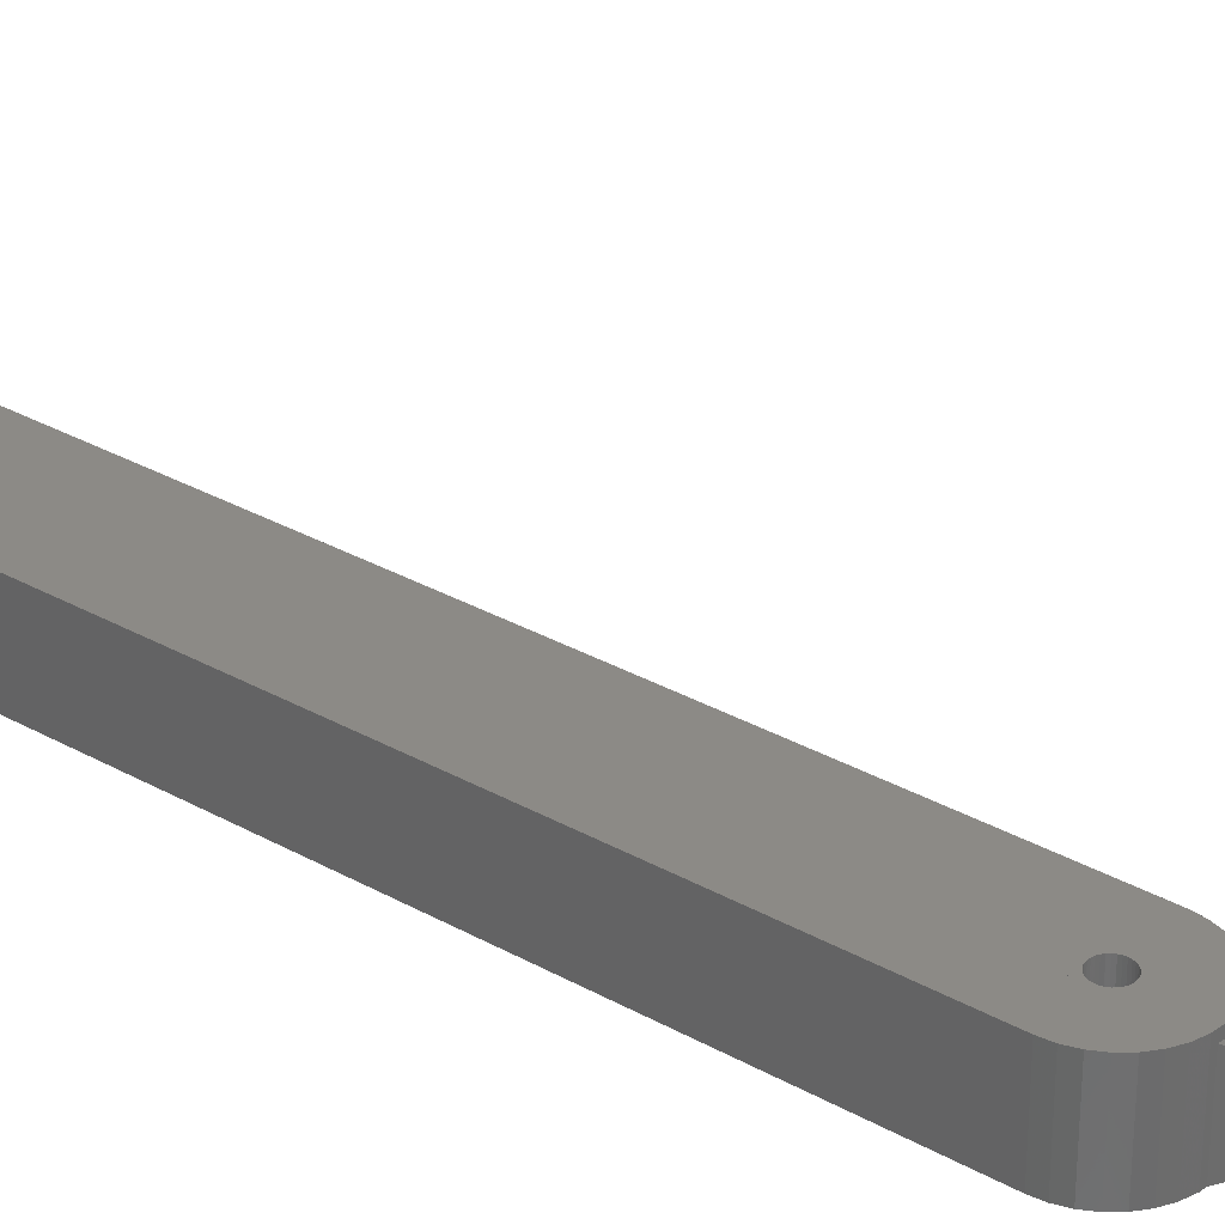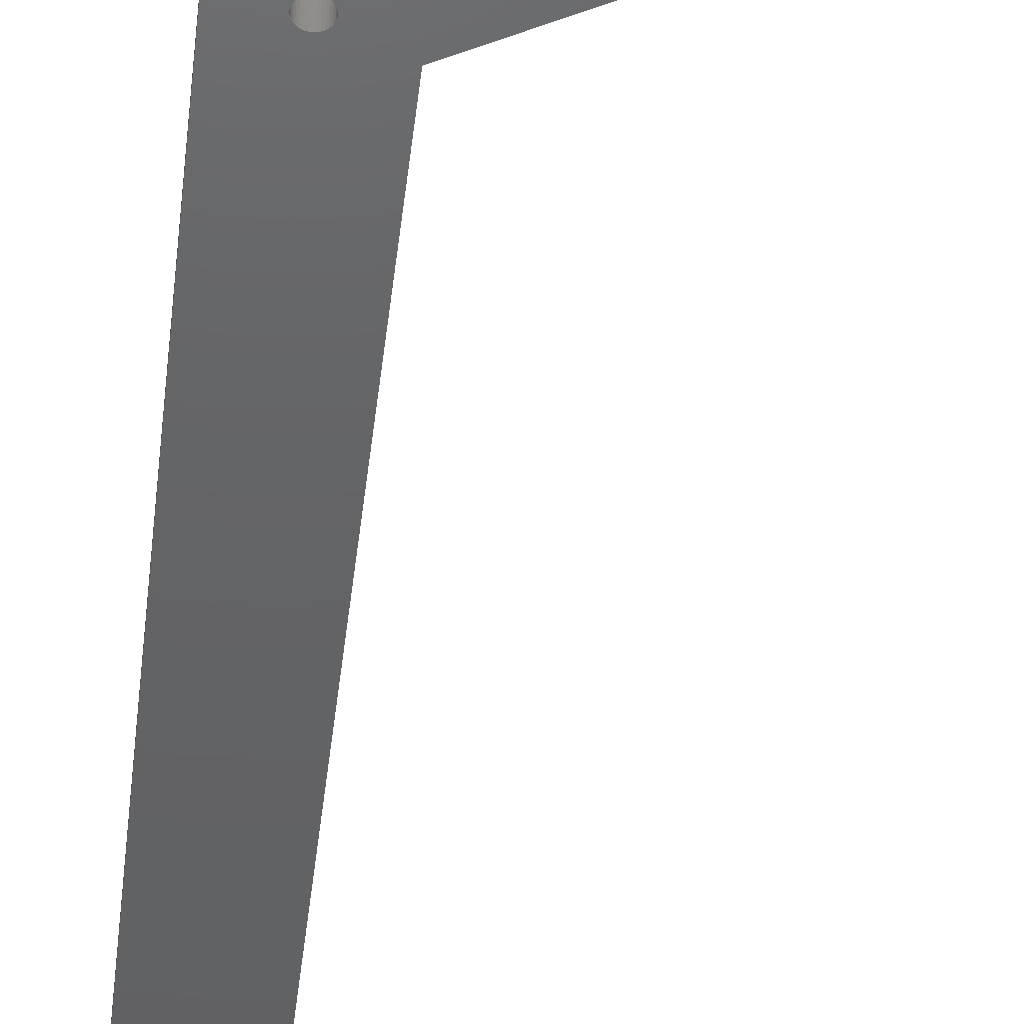
<metadata>
{"format":"stl","ext":"stl","renderer":"f3d","projection":"perspective","resolution":1024,"background":"white","views":[{"elev":31.6,"azim":-51.5,"up":"+Z"},{"elev":-44.8,"azim":-6.8,"up":"+Z"}]}
</metadata>
<code>
# stl→obj: 435 verts, 682 faces
v 1.366 119.9 0
v 2.679 119.5 0
v 3.889 118.8 0
v 4.95 117.9 0
v 5.82 116.9 0
v 6.467 115.7 0
v 6.865 114.4 0
v 7 113 0
v 7 3.32 0
v -7 3.32 0
v -7 113 0
v -6.865 114.4 0
v -6.467 115.7 0
v -5.82 116.9 0
v -4.95 117.9 0
v -3.889 118.8 0
v -2.679 119.5 0
v -1.366 119.9 0
v 8.149e-14 120 0
v 10.17 1.49 0
v -7 1.49 0
v 2.054e-15 1.49 0
v -0.2907 1.461 0
v -7 1.461 0
v 10.22 1.461 0
v 0.2907 1.461 0
v -0.5702 1.377 0
v -7 1.377 0
v 10.37 1.377 0
v 0.5702 1.377 0
v -0.8278 1.239 0
v -7 1.239 0
v 10.6 1.239 0
v 0.8278 1.239 0
v -1.054 1.054 0
v -7 1.054 0
v 10.93 1.054 0
v 1.054 1.054 0
v -1.239 0.8278 0
v -7 0.8278 0
v 11.32 0.8278 0
v 1.239 0.8278 0
v -1.377 0.5702 0
v -7 0.5702 0
v 11.76 0.5702 0
v 1.377 0.5702 0
v -1.461 0.2907 0
v -7 0.2907 0
v 12.25 0.2907 0
v 1.461 0.2907 0
v -1.49 1.421e-14 0
v -7 1.421e-14 0
v 12.75 1.421e-14 0
v 1.49 1.421e-14 0
v -1.461 -0.2907 0
v -6.971 -0.2907 0
v 13.25 -0.2907 0
v 1.461 -0.2907 0
v -1.377 -0.5702 0
v -6.944 -0.5702 0
v 13.74 -0.5702 0
v 1.377 -0.5702 0
v -1.239 -0.8278 0
v -6.918 -0.8278 0
v 14.18 -0.8278 0
v 1.239 -0.8278 0
v -1.054 -1.054 0
v -6.896 -1.054 0
v 14.57 -1.054 0
v 1.054 -1.054 0
v -0.8278 -1.239 0
v -6.878 -1.239 0
v 14.9 -1.239 0
v 0.8278 -1.239 0
v -0.5702 -1.377 0
v -6.862 -1.377 0
v -6.865 -1.366 0
v 15.13 -1.377 0
v 0.5702 -1.377 0
v -0.2907 -1.461 0
v -6.836 -1.461 0
v 15.28 -1.461 0
v 0.2907 -1.461 0
v -2.498e-15 -1.49 0
v -6.828 -1.49 0
v 15.33 -1.49 0
v 24.75 -6.926 0
v -0.7543 -6.926 0
v -1.366 -6.865 0
v -2.679 -6.467 0
v -3.889 -5.82 0
v -4.95 -4.95 0
v -5.82 -3.889 0
v -6.467 -2.679 0
v 25.66 -7.451 0
v 0.155 -7.451 0
v 25.67 -7.46 0
v 15.69 -7.46 0
v 15.4 -7.451 0
v 15.11 -7.499 0
v 0.238 -7.499 0
v 25.79 -7.527 0
v 15.98 -7.527 0
v 14.83 -7.602 0
v 0.4174 -7.602 0
v 26 -7.648 0
v 16.25 -7.648 0
v 14.58 -7.757 0
v 0.6863 -7.757 0
v 14.37 -7.958 0
v 1.034 -7.958 0
v 14.2 -8.198 0
v 1.448 -8.198 0
v 14.08 -8.465 0
v 1.912 -8.465 0
v 14.01 -8.752 0
v 2.408 -8.752 0
v 14 -9.046 0
v 2.917 -9.046 0
v 14.05 -9.336 0
v 3.42 -9.336 0
v 14.15 -9.611 0
v 3.897 -9.611 0
v 14.31 -9.861 0
v 4.329 -9.861 0
v 14.51 -10.08 0
v 4.701 -10.08 0
v 14.75 -10.25 0
v 4.998 -10.25 0
v 39.24 -15.29 0
v 40.25 -16.02 0
v 41.11 -16.93 0
v 41.77 -17.99 0
v 42.21 -19.16 0
v 42.26 -19.51 0
v 36.8 -19.51 0
v 42.29 -19.68 0
v 37.04 -19.68 0
v 42.33 -19.9 0
v 37.24 -19.9 0
v 42.37 -20.15 0
v 37.39 -20.15 0
v 42.41 -20.4 0
v 42.41 -20.42 0
v 37.5 -20.42 0
v 42.4 -20.71 0
v 37.55 -20.71 0
v 42.39 -21.01 0
v 37.54 -21.01 0
v 42.38 -21.29 0
v 37.47 -21.29 0
v 42.37 -21.56 0
v 37.35 -21.56 0
v 42.37 -21.64 0
v 42.33 -21.8 0
v 37.18 -21.8 0
v 42.29 -22 0
v 36.96 -22 0
v 35.3 -22.11 0
v 25.55 -22.11 0
v 42.25 -22.16 0
v 36.71 -22.16 0
v 35.57 -22.23 0
v 25.76 -22.23 0
v 42.22 -22.26 0
v 36.44 -22.26 0
v 35.85 -22.3 0
v 25.87 -22.3 0
v 36.15 -22.31 0
v 25.89 -22.31 0
v 42.21 -22.31 0
v 42.08 -22.86 0
v 41.57 -24 0
v 40.84 -25.02 0
v 39.93 -25.87 0
v 38.87 -26.53 0
v 37.7 -26.97 0
v 36.47 -27.17 0
v 35.22 -27.13 0
v 34 -26.85 0
v 32.86 -26.33 0
v 6.865 114.4 10
v 7 113 10
v 6.467 115.7 10
v 5.82 116.9 10
v 4.95 117.9 10
v 3.889 118.8 10
v 2.679 119.5 10
v 1.366 119.9 10
v 1.297e-13 120 10
v -1.366 119.9 10
v -2.679 119.5 10
v -3.889 118.8 10
v -4.95 117.9 10
v -5.82 116.9 10
v -6.467 115.7 10
v -6.865 114.4 10
v -7 113 10
v -7 1.776e-15 10
v -6.865 -1.366 10
v -6.467 -2.679 10
v -5.82 -3.889 10
v -4.95 -4.95 10
v -3.889 -5.82 10
v -2.679 -6.467 10
v -1.366 -6.865 10
v -1.044e-14 -7 10
v -0.7543 -6.926 10
v -0.7543 -6.926 9.051
v -1.044e-14 -7 8.972
v 7 113 7.83
v 7 3.32 7.83
v 7 113 8.632
v 7 1.876 8.632
v 7 0.4588 8.996
v 7 0 8.996
v 7 0 8.972
v 7 113 8.996
v 7 5.329e-15 10
v 1.366 -6.865 10
v 0.4559 -6.955 10
v 0.4559 -6.955 9.067
v 1.366 -6.865 8.972
v 2.679 -6.467 10
v 1.804 -6.733 10
v 1.804 -6.733 9.067
v 2.679 -6.467 8.972
v 3.889 -5.82 10
v 3.083 -6.251 10
v 3.083 -6.251 9.067
v 3.889 -5.82 8.972
v 4.95 -4.95 10
v 4.243 -5.53 10
v 4.243 -5.53 9.067
v 4.95 -4.95 8.972
v 5.82 -3.889 10
v 5.24 -4.596 10
v 5.24 -4.596 9.067
v 5.82 -3.889 8.972
v 6.467 -2.679 10
v 6.036 -3.485 10
v 6.036 -3.485 9.067
v 6.467 -2.679 8.972
v 6.865 -1.366 10
v 6.6 -2.24 10
v 6.6 -2.24 9.067
v 6.865 -1.366 8.972
v 6.91 -0.9098 10
v 6.91 -0.9098 9.067
v 37.7 -26.97 3.13
v 38.87 -26.53 3.13
v 39.93 -25.87 3.13
v 40.84 -25.02 3.13
v 41.57 -24 3.13
v 42.08 -22.86 3.13
v 42.21 -22.31 3.13
v 25.89 -22.31 3.13
v 32.86 -26.33 3.13
v 34 -26.85 3.13
v 35.22 -27.13 3.13
v 36.47 -27.17 3.13
v 36.15 -22.31 3.13
v 35.85 -22.3 3.13
v 25.87 -22.3 3.13
v 42.22 -22.26 3.13
v 36.44 -22.26 3.13
v 35.57 -22.23 3.13
v 25.76 -22.23 3.13
v 42.25 -22.16 3.13
v 36.71 -22.16 3.13
v 35.3 -22.11 3.13
v 25.55 -22.11 3.13
v 42.29 -22 3.13
v 36.96 -22 3.13
v 42.33 -21.8 3.13
v 37.18 -21.8 3.13
v 42.37 -21.64 3.13
v 42.37 -21.56 3.13
v 37.35 -21.56 3.13
v 42.38 -21.29 3.13
v 37.47 -21.29 3.13
v 42.39 -21.01 3.13
v 37.54 -21.01 3.13
v 42.4 -20.71 3.13
v 37.55 -20.71 3.13
v 42.41 -20.42 3.13
v 37.5 -20.42 3.13
v 42.41 -20.4 3.13
v 42.37 -20.15 3.13
v 37.39 -20.15 3.13
v 42.33 -19.9 3.13
v 37.24 -19.9 3.13
v 42.29 -19.68 3.13
v 37.04 -19.68 3.13
v 42.26 -19.51 3.13
v 36.8 -19.51 3.13
v 14.75 -10.25 3.13
v 4.998 -10.25 3.13
v 14.51 -10.08 3.13
v 4.701 -10.08 3.13
v 14.31 -9.861 3.13
v 4.329 -9.861 3.13
v 14.17 -9.646 3.13
v 4.757 -9.646 3.13
v 4.272 -9.828 3.13
v 14.15 -9.611 3.13
v 4.812 -9.611 3.13
v 14.05 -9.336 3.13
v 5.255 -9.336 3.13
v 14 -9.046 3.13
v 5.721 -9.046 3.13
v 14.01 -8.752 3.13
v 6.194 -8.752 3.13
v 14.06 -8.532 3.13
v 6.547 -8.532 3.13
v 14.08 -8.465 3.13
v 6.618 -8.465 3.13
v 14.2 -8.198 3.13
v 6.904 -8.198 3.13
v 14.37 -7.958 3.13
v 7.16 -7.958 3.13
v 14.58 -7.757 3.13
v 7.374 -7.757 3.13
v 42.21 -19.16 3.13
v 41.77 -17.99 3.13
v 41.11 -16.93 3.13
v 40.25 -16.02 3.13
v 39.24 -15.29 3.13
v 26 -7.648 3.13
v 16.25 -7.648 3.13
v 14.83 -7.602 3.13
v 7.54 -7.602 3.13
v 25.79 -7.527 3.13
v 15.98 -7.527 3.13
v 15.11 -7.499 3.13
v 7.651 -7.499 3.13
v 25.67 -7.46 3.13
v 15.69 -7.46 3.13
v 15.4 -7.451 3.13
v 7.702 -7.451 3.13
v 25.66 -7.451 3.13
v 25.03 -7.091 3.13
v 8.086 -7.091 3.13
v 22.06 -5.377 3.13
v 9.314 -5.377 3.13
v 18.74 -3.457 3.13
v 10.18 -3.457 3.13
v 15.18 -1.404 3.13
v 10.66 -1.404 3.13
v 11.53 0.7034 3.13
v 10.73 0.7034 3.13
v 10.65 1.214 3.13
v -0.7543 -6.926 3.13
v 7 3.32 3.13
v 8.708 2.333 5.858
v 1.825 -6.812 8.938
v 0.4569 -6.972 9.041
v 0.5015 -7.651 7.973
v 2.333 -8.708 5.858
v 0.4595 -7.011 8.979
v -0.652 -6.985 8.963
v 7.011 0.4595 8.979
v 6.979 -0.9187 8.959
v 6.939 -0.9136 9.021
v 6.716 -2.28 8.875
v 6.601 -2.241 9.065
v 6.193 -3.576 8.782
v 5.431 -4.763 8.669
v 7.484 -7.655 3.13
v 4.331 -5.644 8.841
v 3.132 -6.35 8.893
v 1.49 0 10
v 1.461 0.2907 10
v 1.377 0.5702 10
v 1.239 0.8278 10
v 1.054 1.054 10
v 0.8278 1.239 10
v 0.5702 1.377 10
v 0.2907 1.461 10
v 1.11e-16 1.49 10
v -0.2907 1.461 10
v -0.5702 1.377 10
v -0.8278 1.239 10
v -1.054 1.054 10
v -1.239 0.8278 10
v -1.377 0.5702 10
v -1.461 0.2907 10
v -1.49 1.665e-16 10
v -1.461 -0.2907 10
v -1.377 -0.5702 10
v -1.239 -0.8278 10
v -1.054 -1.054 10
v -0.8278 -1.239 10
v -0.5702 -1.377 10
v -0.2907 -1.461 10
v -2.498e-16 -1.49 10
v 0.2907 -1.461 10
v 0.5702 -1.377 10
v 0.8278 -1.239 10
v 1.054 -1.054 10
v 1.239 -0.8278 10
v 1.377 -0.5702 10
v 1.461 -0.2907 10
v 6.828 -1.49 10
v -6.828 -1.49 10
v -6.836 -1.461 10
v 6.836 -1.461 10
v -6.862 -1.377 10
v 6.862 -1.377 10
v -6.878 -1.239 10
v 6.878 -1.239 10
v -6.896 -1.054 10
v 6.896 -1.054 10
v -6.918 -0.8278 10
v 6.918 -0.8278 10
v -6.944 -0.5702 10
v 6.944 -0.5702 10
v -6.971 -0.2907 10
v 6.971 -0.2907 10
v -7 0.2907 10
v 7 0.2907 10
v -7 0.5702 10
v 7 0.5702 10
v -7 0.8278 10
v 7 0.8278 10
v -7 1.054 10
v 7 1.054 10
v -7 1.239 10
v 7 1.239 10
v -7 1.377 10
v 7 1.377 10
v -7 1.461 10
v 7 1.461 10
v -7 1.49 10
v 7 1.49 10
f 1 2 3
f 1 3 4
f 1 4 5
f 1 5 6
f 1 6 7
f 1 7 8
f 1 8 9
f 1 9 10
f 1 10 11
f 1 11 12
f 1 12 13
f 1 13 14
f 1 14 15
f 1 15 16
f 1 16 17
f 1 17 18
f 1 18 19
f 9 20 21
f 9 21 10
f 22 23 24
f 22 24 21
f 20 25 26
f 20 26 22
f 23 27 28
f 23 28 24
f 25 29 30
f 25 30 26
f 27 31 32
f 27 32 28
f 29 33 34
f 29 34 30
f 31 35 36
f 31 36 32
f 33 37 38
f 33 38 34
f 35 39 40
f 35 40 36
f 37 41 42
f 37 42 38
f 39 43 44
f 39 44 40
f 41 45 46
f 41 46 42
f 43 47 48
f 43 48 44
f 45 49 50
f 45 50 46
f 47 51 52
f 47 52 48
f 49 53 54
f 49 54 50
f 51 55 56
f 51 56 52
f 53 57 58
f 53 58 54
f 55 59 60
f 55 60 56
f 57 61 62
f 57 62 58
f 59 63 64
f 59 64 60
f 61 65 66
f 61 66 62
f 63 67 68
f 63 68 64
f 65 69 70
f 65 70 66
f 67 71 72
f 67 72 68
f 69 73 74
f 69 74 70
f 71 75 76
f 71 76 77
f 71 77 72
f 73 78 79
f 73 79 74
f 75 80 81
f 75 81 76
f 78 82 83
f 78 83 79
f 80 84 85
f 80 85 81
f 82 86 84
f 82 84 83
f 86 87 88
f 86 88 89
f 86 89 90
f 86 90 91
f 86 91 92
f 86 92 93
f 86 93 94
f 86 94 85
f 87 95 96
f 87 96 88
f 95 97 98
f 95 98 99
f 99 100 101
f 99 101 96
f 97 102 103
f 97 103 98
f 100 104 105
f 100 105 101
f 102 106 107
f 102 107 103
f 104 108 109
f 104 109 105
f 108 110 111
f 108 111 109
f 110 112 113
f 110 113 111
f 112 114 115
f 112 115 113
f 114 116 117
f 114 117 115
f 116 118 119
f 116 119 117
f 118 120 121
f 118 121 119
f 120 122 123
f 120 123 121
f 122 124 125
f 122 125 123
f 124 126 127
f 124 127 125
f 126 128 129
f 126 129 127
f 106 130 131
f 106 131 132
f 106 132 133
f 106 133 134
f 106 134 135
f 106 135 136
f 106 136 107
f 135 137 138
f 135 138 136
f 137 139 140
f 137 140 138
f 139 141 142
f 139 142 140
f 141 143 144
f 141 144 145
f 141 145 142
f 144 146 147
f 144 147 145
f 146 148 149
f 146 149 147
f 148 150 151
f 148 151 149
f 150 152 153
f 150 153 151
f 152 154 155
f 152 155 156
f 152 156 153
f 155 157 158
f 155 158 156
f 128 159 160
f 128 160 129
f 157 161 162
f 157 162 158
f 159 163 164
f 159 164 160
f 161 165 166
f 161 166 162
f 163 167 168
f 163 168 164
f 167 169 170
f 167 170 168
f 165 171 169
f 165 169 166
f 171 172 173
f 171 173 174
f 171 174 175
f 171 175 176
f 171 176 177
f 171 177 178
f 171 178 179
f 171 179 180
f 171 180 181
f 171 181 170
f 182 183 8
f 182 8 7
f 184 182 7
f 184 7 6
f 185 184 6
f 185 6 5
f 186 185 5
f 186 5 4
f 187 186 4
f 187 4 3
f 188 187 3
f 188 3 2
f 189 188 2
f 189 2 1
f 190 189 1
f 190 1 19
f 191 190 19
f 191 19 18
f 192 191 18
f 192 18 17
f 193 192 17
f 193 17 16
f 194 193 16
f 194 16 15
f 195 194 15
f 195 15 14
f 196 195 14
f 196 14 13
f 197 196 13
f 197 13 12
f 198 197 12
f 198 12 11
f 198 11 52
f 198 52 199
f 200 199 52
f 200 52 77
f 201 200 77
f 201 77 94
f 202 201 94
f 202 94 93
f 203 202 93
f 203 93 92
f 204 203 92
f 204 92 91
f 205 204 91
f 205 91 90
f 206 205 90
f 206 90 89
f 207 208 209
f 207 209 210
f 208 206 89
f 208 89 88
f 8 211 212
f 8 212 9
f 211 213 214
f 211 214 212
f 215 216 217
f 213 218 215
f 213 215 214
f 218 183 219
f 218 219 216
f 220 221 222
f 220 222 223
f 221 207 210
f 221 210 222
f 224 225 226
f 224 226 227
f 225 220 223
f 225 223 226
f 228 229 230
f 228 230 231
f 229 224 227
f 229 227 230
f 232 233 234
f 232 234 235
f 233 228 231
f 233 231 234
f 236 237 238
f 236 238 239
f 237 232 235
f 237 235 238
f 240 241 242
f 240 242 243
f 241 236 239
f 241 239 242
f 244 245 246
f 244 246 247
f 245 240 243
f 245 243 246
f 219 248 249
f 219 249 217
f 248 244 247
f 248 247 249
f 250 251 252
f 250 252 253
f 250 253 254
f 250 254 255
f 250 255 256
f 250 256 257
f 250 257 258
f 250 258 259
f 250 259 260
f 250 260 261
f 262 263 264
f 262 264 257
f 256 265 266
f 256 266 262
f 263 267 268
f 263 268 264
f 265 269 270
f 265 270 266
f 267 271 272
f 267 272 268
f 269 273 274
f 269 274 270
f 273 275 276
f 273 276 274
f 275 277 278
f 275 278 279
f 275 279 276
f 278 280 281
f 278 281 279
f 280 282 283
f 280 283 281
f 282 284 285
f 282 285 283
f 284 286 287
f 284 287 285
f 286 288 289
f 286 289 290
f 286 290 287
f 289 291 292
f 289 292 290
f 291 293 294
f 291 294 292
f 293 295 296
f 293 296 294
f 271 297 298
f 271 298 272
f 297 299 300
f 297 300 298
f 299 301 302
f 299 302 300
f 301 303 304
f 301 304 305
f 301 305 302
f 303 306 307
f 303 307 304
f 306 308 309
f 306 309 307
f 308 310 311
f 308 311 309
f 310 312 313
f 310 313 311
f 312 314 315
f 312 315 313
f 314 316 317
f 314 317 315
f 316 318 319
f 316 319 317
f 318 320 321
f 318 321 319
f 320 322 323
f 320 323 321
f 295 324 325
f 295 325 326
f 295 326 327
f 295 327 328
f 295 328 329
f 295 329 330
f 295 330 296
f 322 331 332
f 322 332 323
f 329 333 334
f 329 334 330
f 331 335 336
f 331 336 332
f 333 337 338
f 333 338 334
f 335 339 340
f 335 340 336
f 337 341 339
f 337 339 338
f 341 342 343
f 341 343 340
f 342 344 345
f 342 345 343
f 344 346 347
f 344 347 345
f 346 348 349
f 346 349 347
f 348 350 351
f 348 351 349
f 350 352 351
f 259 258 181
f 259 181 180
f 260 259 180
f 260 180 179
f 261 260 179
f 261 179 178
f 250 261 178
f 250 178 177
f 251 250 177
f 251 177 176
f 252 251 176
f 252 176 175
f 253 252 175
f 253 175 174
f 254 253 174
f 254 174 173
f 255 254 173
f 255 173 172
f 277 255 172
f 277 172 154
f 288 277 154
f 288 154 143
f 324 288 143
f 324 143 134
f 325 324 134
f 325 134 133
f 326 325 133
f 326 133 132
f 327 326 132
f 327 132 131
f 328 327 131
f 328 131 130
f 320 318 112
f 320 112 110
f 318 316 114
f 318 114 112
f 316 312 116
f 316 116 114
f 312 310 118
f 312 118 116
f 310 308 120
f 310 120 118
f 308 306 122
f 308 122 120
f 306 301 124
f 306 124 122
f 301 299 126
f 301 126 124
f 299 297 128
f 299 128 126
f 271 159 128
f 271 128 297
f 271 267 163
f 271 163 159
f 267 263 167
f 267 167 163
f 263 262 169
f 263 169 167
f 262 266 166
f 262 166 169
f 266 270 162
f 266 162 166
f 270 274 158
f 270 158 162
f 274 276 156
f 274 156 158
f 276 279 153
f 276 153 156
f 279 281 151
f 279 151 153
f 281 283 149
f 281 149 151
f 283 285 147
f 283 147 149
f 285 287 145
f 285 145 147
f 287 290 142
f 287 142 145
f 290 292 140
f 290 140 142
f 292 294 138
f 292 138 140
f 294 296 136
f 294 136 138
f 136 296 330
f 136 330 107
f 330 334 103
f 330 103 107
f 334 338 98
f 334 98 103
f 338 339 99
f 338 99 98
f 339 335 100
f 339 100 99
f 335 331 104
f 335 104 100
f 331 322 108
f 331 108 104
f 322 320 110
f 322 110 108
f 181 258 353
f 181 353 88
f 354 328 130
f 354 130 9
f 212 214 355
f 356 357 358
f 356 358 359
f 223 222 357
f 356 226 223
f 360 361 358
f 360 222 210
f 210 209 361
f 362 363 349
f 362 349 351
f 362 215 217
f 217 249 363
f 364 365 347
f 364 347 349
f 364 249 247
f 247 246 365
f 366 367 345
f 366 345 347
f 366 246 243
f 243 242 367
f 242 239 368
f 242 368 343
f 242 343 345
f 239 238 368
f 238 235 369
f 238 369 343
f 235 234 315
f 235 315 369
f 212 355 352
f 212 352 354
f 305 359 358
f 305 358 209
f 305 209 353
f 352 355 214
f 352 214 215
f 352 215 351
f 315 370 231
f 315 231 230
f 315 230 304
f 370 234 231
f 304 371 227
f 304 227 226
f 304 226 359
f 304 359 305
f 371 230 227
f 372 373 50
f 372 50 54
f 373 374 46
f 373 46 50
f 374 375 42
f 374 42 46
f 375 376 38
f 375 38 42
f 376 377 34
f 376 34 38
f 377 378 30
f 377 30 34
f 378 379 26
f 378 26 30
f 379 380 22
f 379 22 26
f 380 381 23
f 380 23 22
f 381 382 27
f 381 27 23
f 382 383 31
f 382 31 27
f 383 384 35
f 383 35 31
f 384 385 39
f 384 39 35
f 385 386 43
f 385 43 39
f 386 387 47
f 386 47 43
f 387 388 51
f 387 51 47
f 388 389 55
f 388 55 51
f 389 390 59
f 389 59 55
f 390 391 63
f 390 63 59
f 391 392 67
f 391 67 63
f 392 393 71
f 392 71 67
f 393 394 75
f 393 75 71
f 394 395 80
f 394 80 75
f 395 396 84
f 395 84 80
f 396 397 83
f 396 83 84
f 397 398 79
f 397 79 83
f 398 399 74
f 398 74 79
f 399 400 70
f 399 70 74
f 400 401 66
f 400 66 70
f 401 402 62
f 401 62 66
f 402 403 58
f 402 58 62
f 403 372 54
f 403 54 58
f 220 224 228
f 220 228 232
f 220 232 236
f 220 236 240
f 220 240 404
f 220 404 405
f 220 405 201
f 220 201 202
f 220 202 203
f 220 203 204
f 220 204 205
f 220 205 206
f 220 206 207
f 396 395 406
f 396 406 405
f 404 407 397
f 404 397 396
f 395 394 408
f 395 408 406
f 407 409 398
f 407 398 397
f 394 393 410
f 394 410 200
f 394 200 408
f 409 244 411
f 409 411 399
f 409 399 398
f 393 392 412
f 393 412 410
f 411 413 400
f 411 400 399
f 392 391 414
f 392 414 412
f 413 415 401
f 413 401 400
f 391 390 416
f 391 416 414
f 415 417 402
f 415 402 401
f 390 389 418
f 390 418 416
f 417 419 403
f 417 403 402
f 389 388 199
f 389 199 418
f 419 219 372
f 419 372 403
f 388 387 420
f 388 420 199
f 219 421 373
f 219 373 372
f 387 386 422
f 387 422 420
f 421 423 374
f 421 374 373
f 386 385 424
f 386 424 422
f 423 425 375
f 423 375 374
f 385 384 426
f 385 426 424
f 425 427 376
f 425 376 375
f 384 383 428
f 384 428 426
f 427 429 377
f 427 377 376
f 383 382 430
f 383 430 428
f 429 431 378
f 429 378 377
f 382 381 432
f 382 432 430
f 431 433 379
f 431 379 378
f 381 380 434
f 381 434 432
f 433 435 380
f 433 380 379
f 435 183 182
f 435 182 184
f 435 184 185
f 435 185 186
f 435 186 187
f 435 187 188
f 435 188 189
f 435 189 190
f 435 190 191
f 435 191 192
f 435 192 193
f 435 193 194
f 435 194 195
f 435 195 196
f 435 196 197
f 435 197 198
f 435 198 434

</code>
